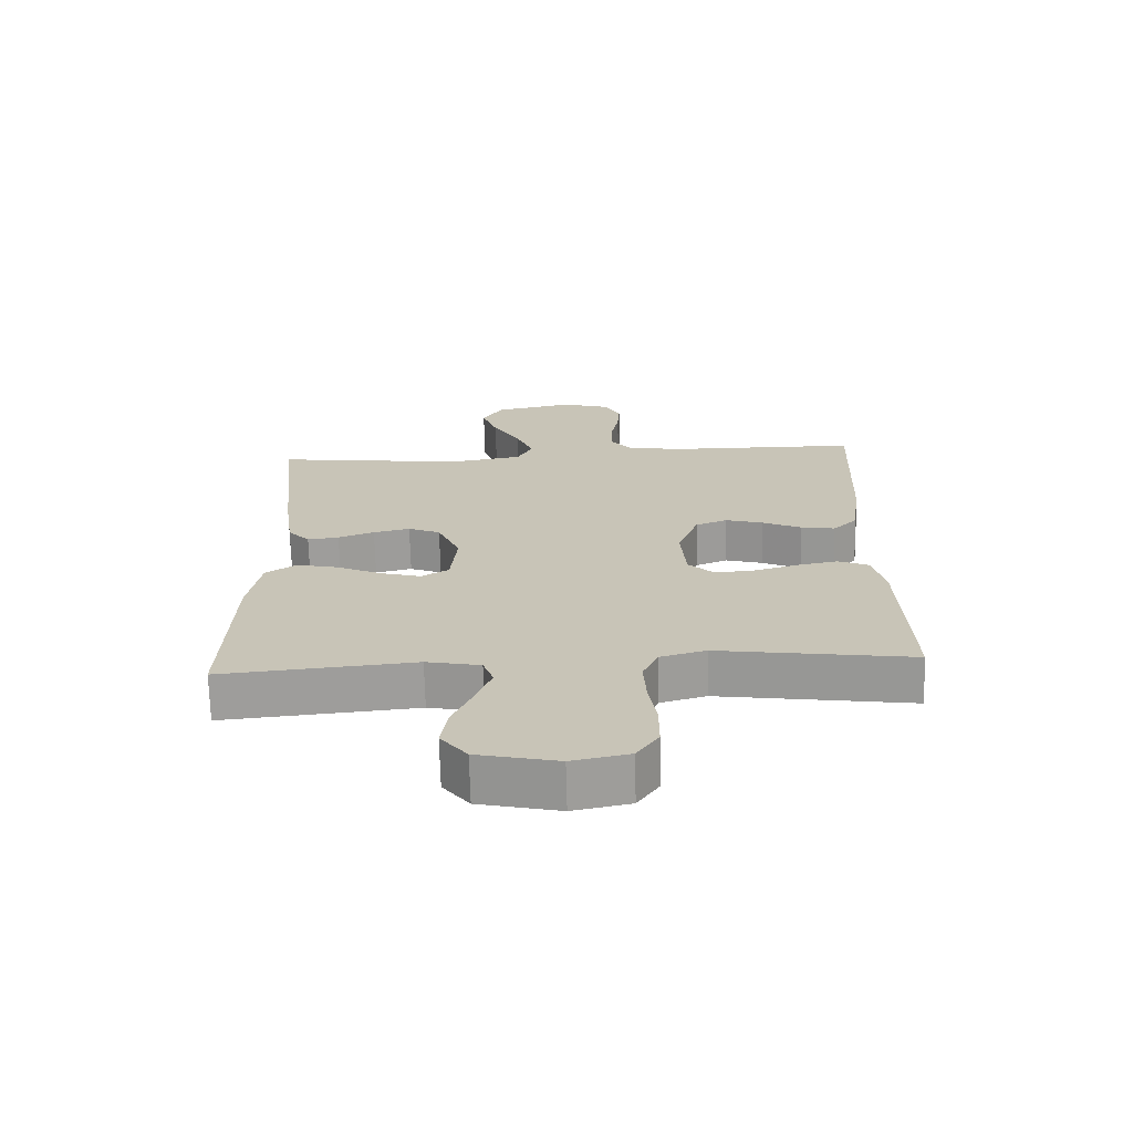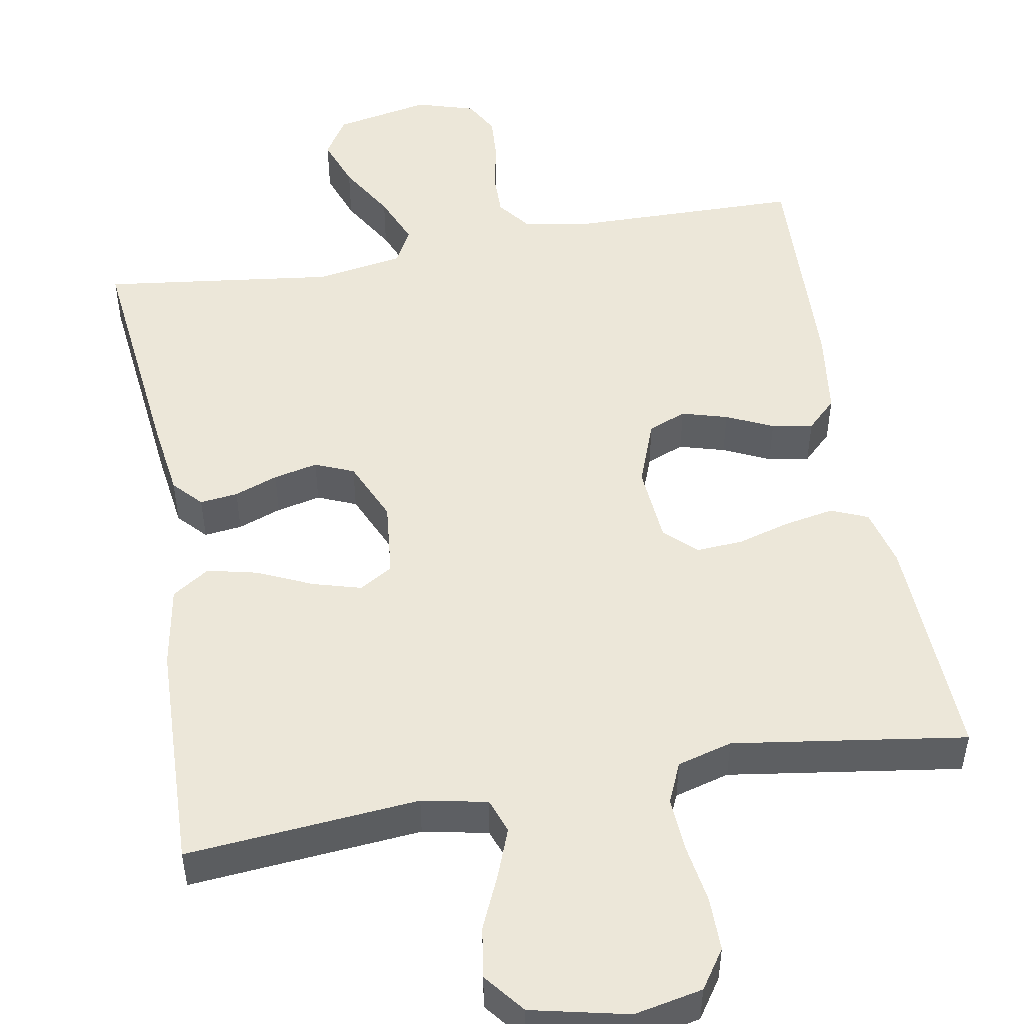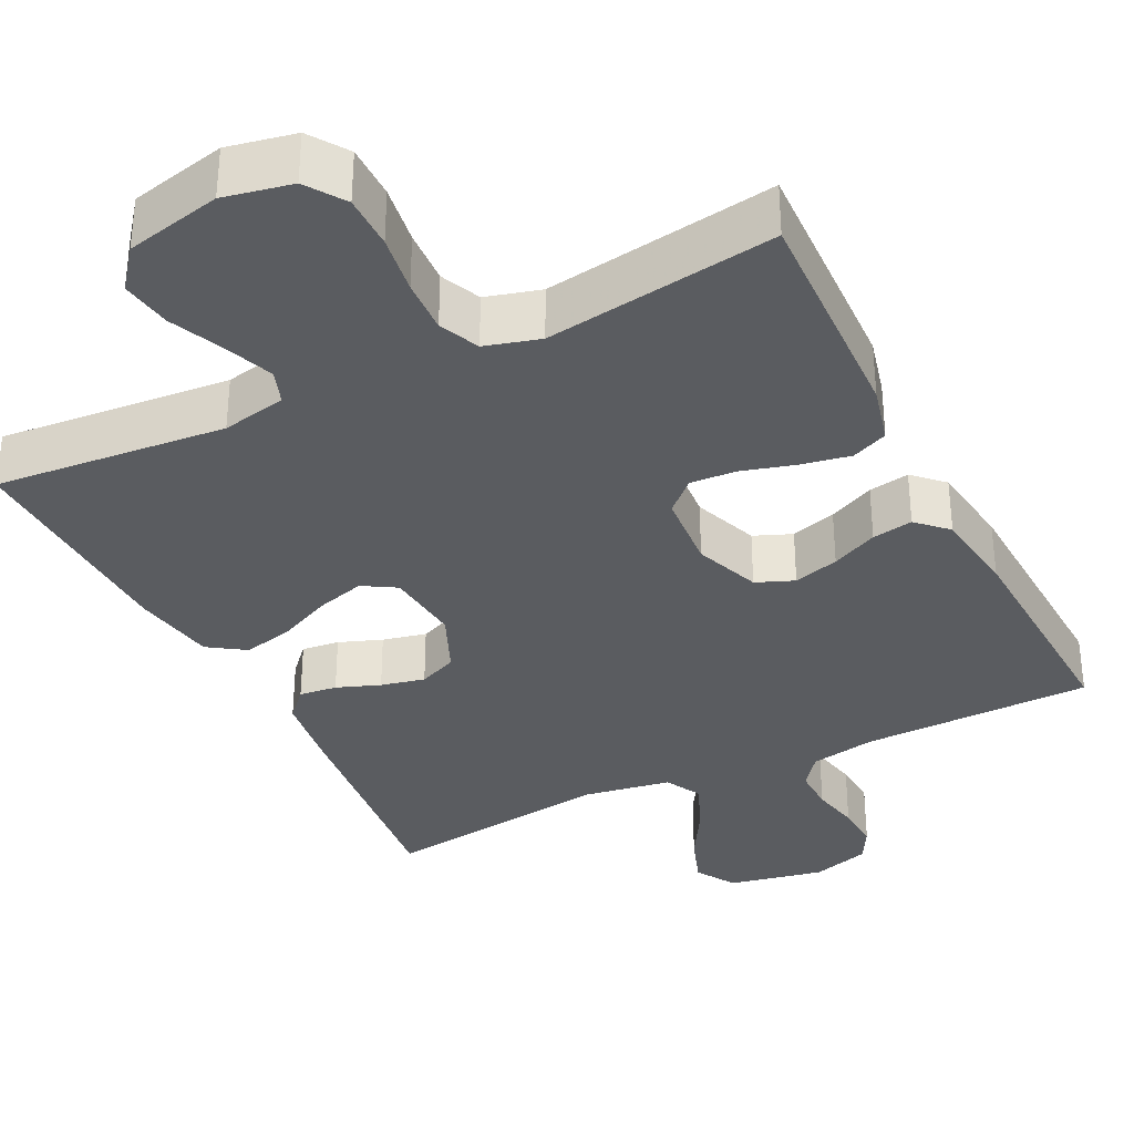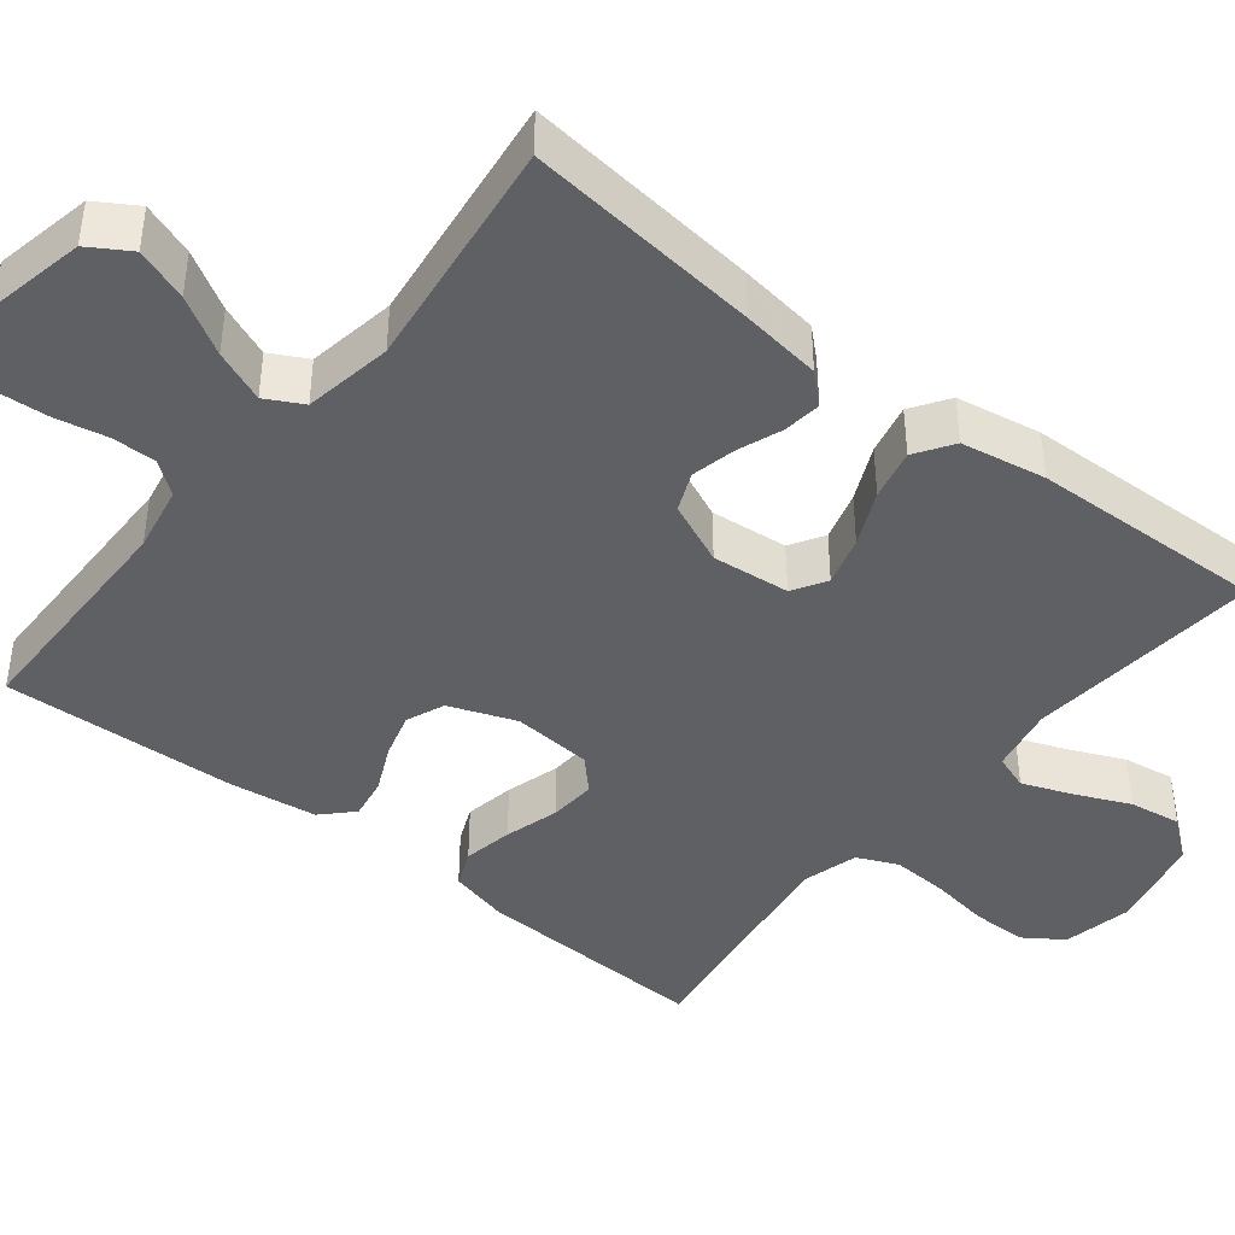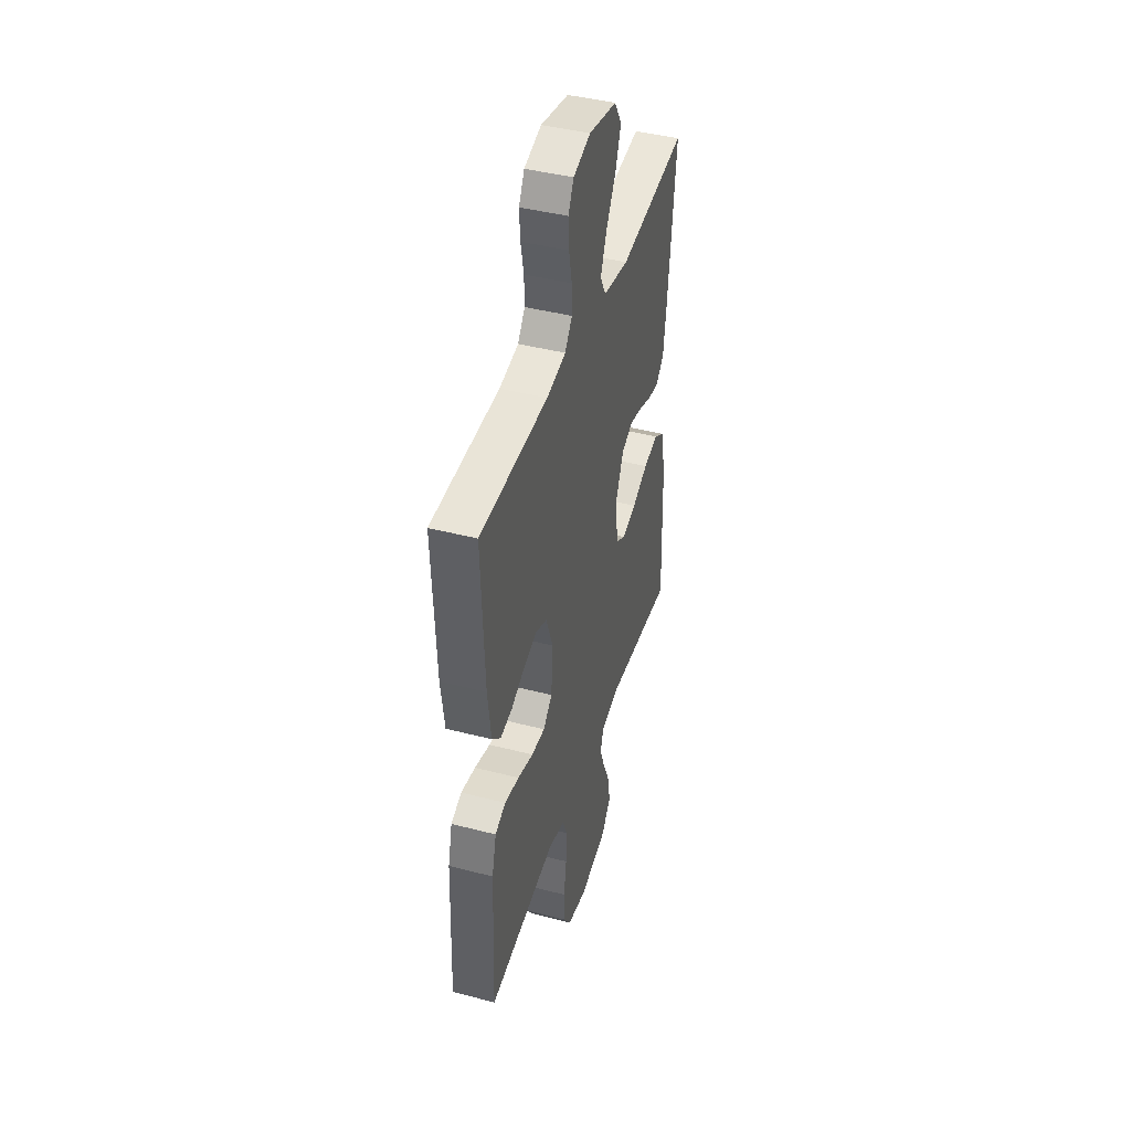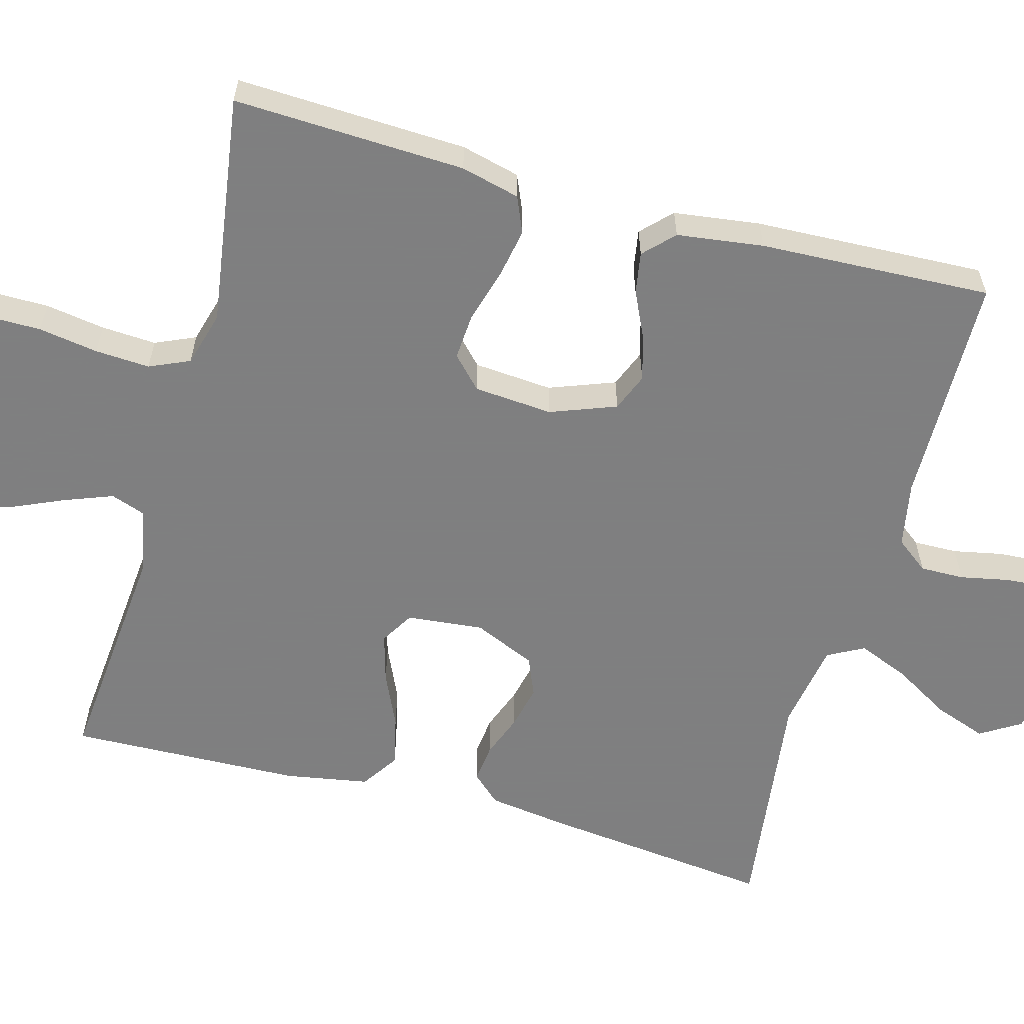
<metadata>
{"format":"obj","ext":"obj","renderer":"f3d","projection":"perspective","resolution":1024,"background":"white","views":[{"elev":-69.9,"azim":-178.5,"up":"+Z"},{"elev":49.9,"azim":169.9,"up":"+Y"},{"elev":-34.3,"azim":-153.5,"up":"+Y"},{"elev":-42.5,"azim":51.5,"up":"+Y"},{"elev":42.9,"azim":-72.9,"up":"+Z"},{"elev":-59.9,"azim":-105.4,"up":"+Y"}]}
</metadata>
<code>
v -0.5 0.07 0.5
v -0.2 0.07 0.504
v -0.115 0.07 0.52
v -0.083 0.07 0.562
v -0.084 0.07 0.619
v -0.097 0.07 0.683
v -0.101 0.07 0.742
v -0.076 0.07 0.788
v 0 0.07 0.811
v 0.124 0.07 0.786
v 0.156 0.07 0.734
v 0.132 0.07 0.667
v 0.089 0.07 0.594
v 0.062 0.07 0.528
v 0.087 0.07 0.481
v 0.2 0.07 0.462
v 0.5 0.07 0.5
v 0.467 0.07 0.2
v 0.453 0.07 0.098
v 0.419 0.07 0.061
v 0.37 0.07 0.067
v 0.314 0.07 0.088
v 0.257 0.07 0.101
v 0.207 0.07 0.08
v 0.172 0.07 0
v 0.182 0.07 -0.099
v 0.225 0.07 -0.125
v 0.288 0.07 -0.107
v 0.358 0.07 -0.075
v 0.423 0.07 -0.06
v 0.471 0.07 -0.092
v 0.49 0.07 -0.2
v 0.5 0.07 -0.5
v 0.2 0.07 -0.473
v 0.116 0.07 -0.49
v 0.1 0.07 -0.535
v 0.124 0.07 -0.598
v 0.155 0.07 -0.668
v 0.165 0.07 -0.734
v 0.124 0.07 -0.786
v 0 0.07 -0.814
v -0.088 0.07 -0.796
v -0.122 0.07 -0.746
v -0.122 0.07 -0.676
v -0.11 0.07 -0.599
v -0.106 0.07 -0.528
v -0.129 0.07 -0.476
v -0.2 0.07 -0.456
v -0.5 0.07 -0.5
v -0.488 0.07 -0.2
v -0.469 0.07 -0.124
v -0.422 0.07 -0.104
v -0.358 0.07 -0.116
v -0.289 0.07 -0.136
v -0.229 0.07 -0.14
v -0.189 0.07 -0.102
v -0.181 0.07 0
v -0.213 0.07 0.085
v -0.262 0.07 0.105
v -0.321 0.07 0.088
v -0.381 0.07 0.06
v -0.434 0.07 0.051
v -0.472 0.07 0.088
v -0.487 0.07 0.2
v -0.5 0 0.5
v -0.2 0 0.504
v -0.115 0 0.52
v -0.083 0 0.562
v -0.084 0 0.619
v -0.097 0 0.683
v -0.101 0 0.742
v -0.076 0 0.788
v 0 0 0.811
v 0.124 0 0.786
v 0.156 0 0.734
v 0.132 0 0.667
v 0.089 0 0.594
v 0.062 0 0.528
v 0.087 0 0.481
v 0.2 0 0.462
v 0.5 0 0.5
v 0.467 0 0.2
v 0.453 0 0.098
v 0.419 0 0.061
v 0.37 0 0.067
v 0.314 0 0.088
v 0.257 0 0.101
v 0.207 0 0.08
v 0.172 0 0
v 0.182 0 -0.099
v 0.225 0 -0.125
v 0.288 0 -0.107
v 0.358 0 -0.075
v 0.423 0 -0.06
v 0.471 0 -0.092
v 0.49 0 -0.2
v 0.5 0 -0.5
v 0.2 0 -0.473
v 0.116 0 -0.49
v 0.1 0 -0.535
v 0.124 0 -0.598
v 0.155 0 -0.668
v 0.165 0 -0.734
v 0.124 0 -0.786
v 0 0 -0.814
v -0.088 0 -0.796
v -0.122 0 -0.746
v -0.122 0 -0.676
v -0.11 0 -0.599
v -0.106 0 -0.528
v -0.129 0 -0.476
v -0.2 0 -0.456
v -0.5 0 -0.5
v -0.488 0 -0.2
v -0.469 0 -0.124
v -0.422 0 -0.104
v -0.358 0 -0.116
v -0.289 0 -0.136
v -0.229 0 -0.14
v -0.189 0 -0.102
v -0.181 0 0
v -0.213 0 0.085
v -0.262 0 0.105
v -0.321 0 0.088
v -0.381 0 0.06
v -0.434 0 0.051
v -0.472 0 0.088
v -0.487 0 0.2
f 64 1 2
f 63 64 2
f 62 63 2
f 61 62 2
f 60 61 2
f 59 60 2 3
f 58 59 3 4
f 57 58 4
f 56 57 4
f 52 53 54
f 51 52 54
f 50 51 54
f 49 50 54
f 48 49 54
f 47 48 54 55
f 46 47 55 56
f 43 44 45
f 42 43 45
f 41 42 45
f 40 41 45
f 39 40 45
f 38 39 45
f 37 38 45
f 36 37 45 46
f 46 56 4
f 36 46 4
f 35 36 4
f 32 33 34
f 31 32 34
f 30 31 34
f 29 30 34
f 28 29 34
f 27 28 34 35
f 20 21 22
f 19 20 22
f 18 19 22
f 17 18 22
f 16 17 22
f 15 16 22 23
f 14 15 23 24
f 11 12 13
f 10 11 13
f 9 10 13
f 8 9 13
f 7 8 13
f 6 7 13
f 5 6 13
f 5 13 14
f 14 24 25
f 5 14 25
f 4 5 25
f 26 27 35
f 4 25 26 35
f 66 65 128
f 66 128 127
f 66 127 126
f 66 126 125
f 66 125 124
f 67 66 124 123
f 68 67 123 122
f 68 122 121
f 68 121 120
f 118 117 116
f 118 116 115
f 118 115 114
f 118 114 113
f 118 113 112
f 119 118 112 111
f 120 119 111 110
f 109 108 107
f 109 107 106
f 109 106 105
f 109 105 104
f 109 104 103
f 109 103 102
f 109 102 101
f 110 109 101 100
f 68 120 110
f 68 110 100
f 68 100 99
f 98 97 96
f 98 96 95
f 98 95 94
f 98 94 93
f 98 93 92
f 99 98 92 91
f 86 85 84
f 86 84 83
f 86 83 82
f 86 82 81
f 86 81 80
f 87 86 80 79
f 88 87 79 78
f 77 76 75
f 77 75 74
f 77 74 73
f 77 73 72
f 77 72 71
f 77 71 70
f 77 70 69
f 78 77 69
f 89 88 78
f 89 78 69
f 89 69 68
f 99 91 90
f 99 90 89 68
f 1 65 66 2
f 2 66 67 3
f 3 67 68 4
f 4 68 69 5
f 5 69 70 6
f 6 70 71 7
f 7 71 72 8
f 8 72 73 9
f 9 73 74 10
f 10 74 75 11
f 11 75 76 12
f 12 76 77 13
f 13 77 78 14
f 14 78 79 15
f 15 79 80 16
f 16 80 81 17
f 17 81 82 18
f 18 82 83 19
f 19 83 84 20
f 20 84 85 21
f 21 85 86 22
f 22 86 87 23
f 23 87 88 24
f 24 88 89 25
f 25 89 90 26
f 26 90 91 27
f 27 91 92 28
f 28 92 93 29
f 29 93 94 30
f 30 94 95 31
f 31 95 96 32
f 32 96 97 33
f 33 97 98 34
f 34 98 99 35
f 35 99 100 36
f 36 100 101 37
f 37 101 102 38
f 38 102 103 39
f 39 103 104 40
f 40 104 105 41
f 41 105 106 42
f 42 106 107 43
f 43 107 108 44
f 44 108 109 45
f 45 109 110 46
f 46 110 111 47
f 47 111 112 48
f 48 112 113 49
f 49 113 114 50
f 50 114 115 51
f 51 115 116 52
f 52 116 117 53
f 53 117 118 54
f 54 118 119 55
f 55 119 120 56
f 56 120 121 57
f 57 121 122 58
f 58 122 123 59
f 59 123 124 60
f 60 124 125 61
f 61 125 126 62
f 62 126 127 63
f 63 127 128 64
f 64 128 65 1

</code>
